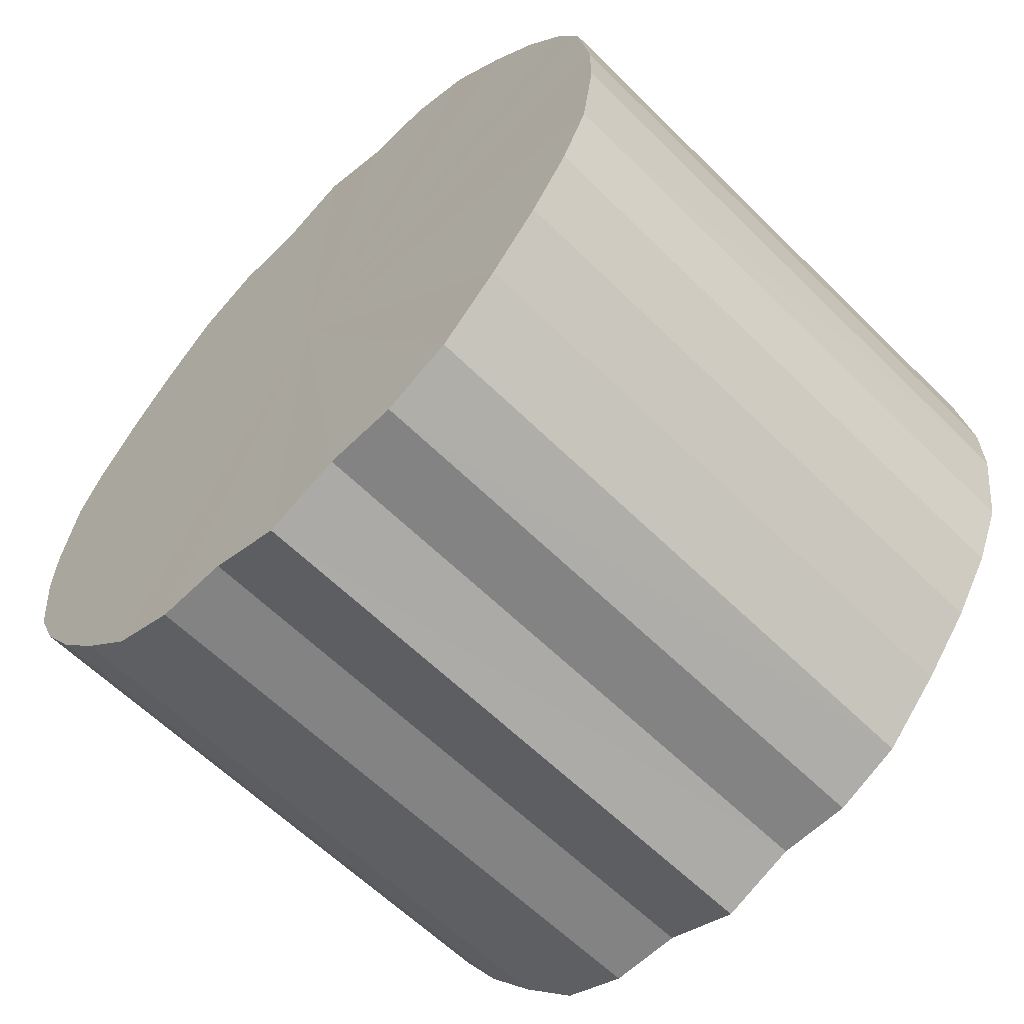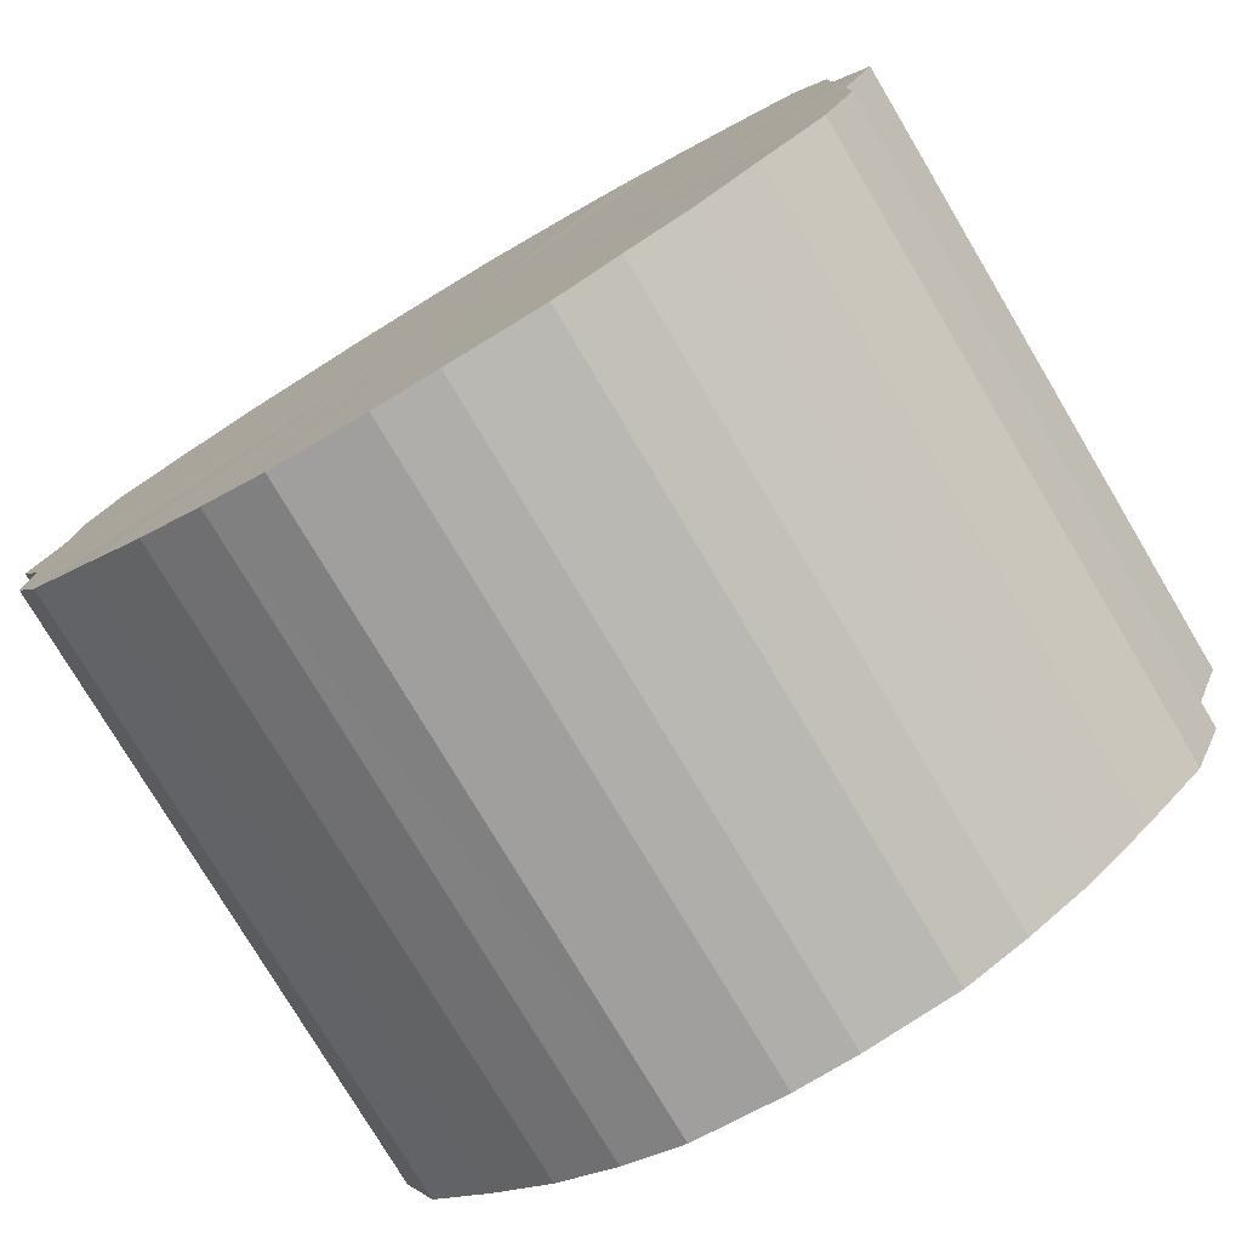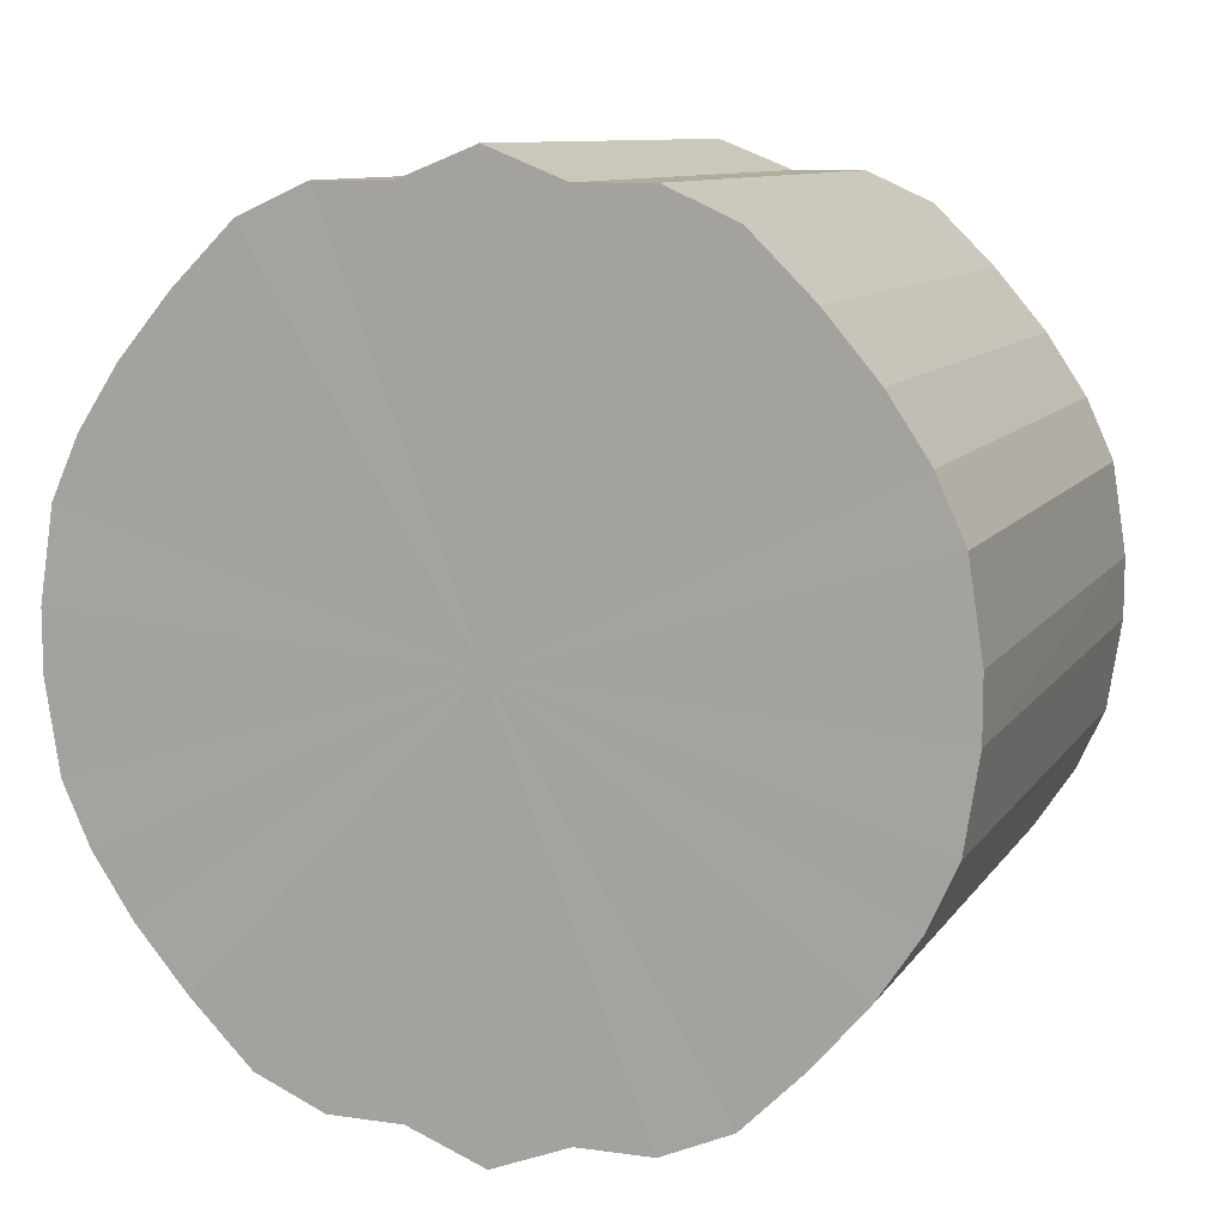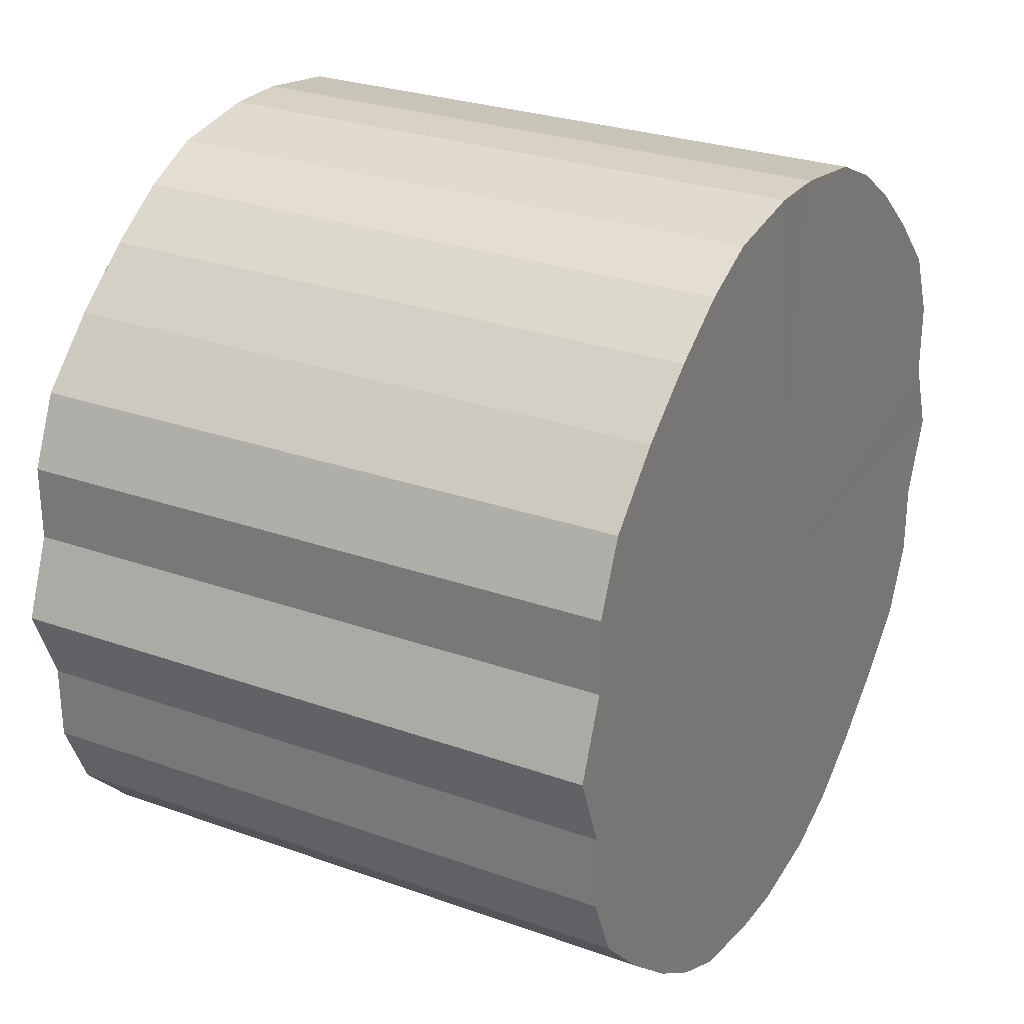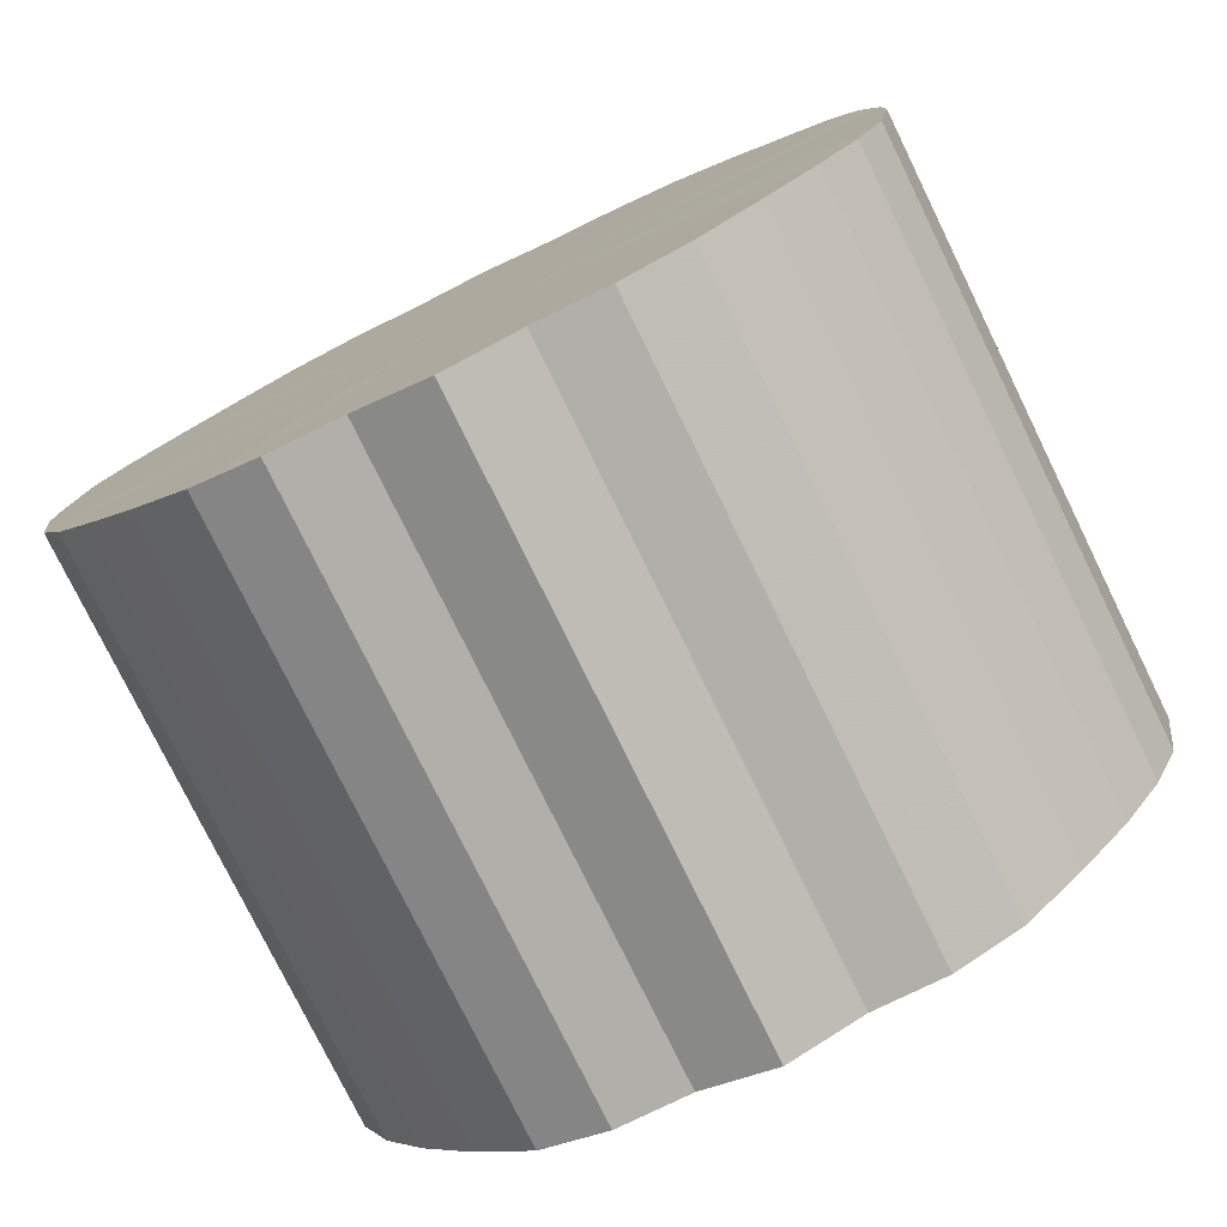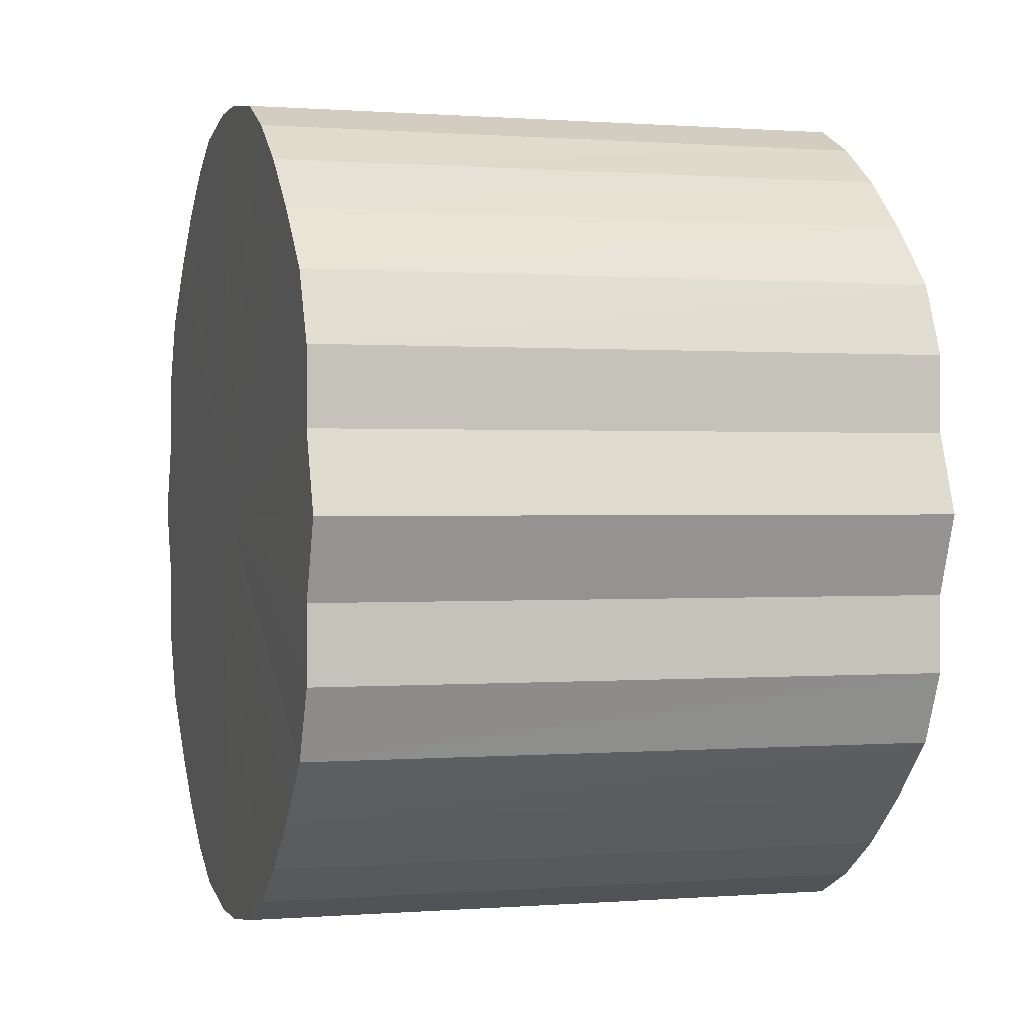
<metadata>
{"format":"obj","ext":"obj","renderer":"f3d","projection":"perspective","resolution":1024,"background":"white","views":[{"elev":-61.2,"azim":-45.1,"up":"+Y"},{"elev":-77.7,"azim":120.8,"up":"+Z"},{"elev":9.9,"azim":110.2,"up":"+Y"},{"elev":27.4,"azim":-151.2,"up":"+Z"},{"elev":-77.9,"azim":116.1,"up":"+Y"},{"elev":0.4,"azim":-16.5,"up":"+Z"}]}
</metadata>
<code>
o 22552
v 2168 1863 7.413
v 2168 1863 7.438
v 2168 1863 7.413
v 2168 1863 7.462
v 2168 1863 7.438
v 2168 1863 7.388
v 2168 1863 7.388
v 2168 1863 7.485
v 2168 1863 7.462
v 2168 1863 7.363
v 2168 1863 7.363
v 2168 1863 7.505
v 2168 1863 7.485
v 2168 1863 7.341
v 2168 1863 7.341
v 2168 1863 7.522
v 2168 1863 7.505
v 2168 1863 7.321
v 2168 1863 7.321
v 2168 1863 7.535
v 2168 1863 7.522
v 2168 1863 7.304
v 2168 1863 7.304
v 2168 1863 7.544
v 2168 1863 7.535
v 2168 1863 7.29
v 2168 1863 7.29
v 2168 1863 7.549
v 2168 1863 7.544
v 2168 1863 7.281
v 2168 1863 7.281
v 2168 1863 7.549
v 2168 1863 7.549
v 2168 1863 7.277
v 2168 1863 7.277
v 2168 1863 7.544
v 2168 1863 7.549
v 2168 1863 7.277
v 2168 1863 7.277
v 2168 1863 7.535
v 2168 1863 7.544
v 2168 1863 7.281
v 2168 1863 7.281
v 2168 1863 7.522
v 2168 1863 7.535
v 2168 1863 7.29
v 2168 1863 7.29
v 2168 1863 7.505
v 2168 1863 7.522
v 2168 1863 7.304
v 2168 1863 7.304
v 2168 1863 7.485
v 2168 1863 7.505
v 2168 1863 7.321
v 2168 1863 7.321
v 2168 1863 7.462
v 2168 1863 7.485
v 2168 1863 7.341
v 2168 1863 7.341
v 2168 1863 7.438
v 2168 1863 7.462
v 2168 1863 7.363
v 2168 1863 7.363
v 2168 1863 7.413
v 2168 1863 7.438
v 2168 1863 7.388
v 2168 1863 7.388
v 2168 1863 7.413
v 2168 1863 7.413
v 2168 1863 7.438
v 2168 1863 7.438
v 2168 1863 7.462
v 2168 1863 7.462
v 2168 1863 7.388
v 2168 1863 7.413
v 2168 1863 7.363
v 2168 1863 7.388
v 2168 1863 7.485
v 2168 1863 7.485
v 2168 1863 7.341
v 2168 1863 7.363
v 2168 1863 7.321
v 2168 1863 7.341
v 2168 1863 7.505
v 2168 1863 7.505
v 2168 1863 7.304
v 2168 1863 7.321
v 2168 1863 7.29
v 2168 1863 7.304
v 2168 1863 7.522
v 2168 1863 7.522
v 2168 1863 7.281
v 2168 1863 7.29
v 2168 1863 7.277
v 2168 1863 7.281
v 2168 1863 7.535
v 2168 1863 7.535
v 2168 1863 7.277
v 2168 1863 7.277
v 2168 1863 7.281
v 2168 1863 7.277
v 2168 1863 7.544
v 2168 1863 7.544
v 2168 1863 7.29
v 2168 1863 7.281
v 2168 1863 7.304
v 2168 1863 7.29
v 2168 1863 7.549
v 2168 1863 7.549
v 2168 1863 7.321
v 2168 1863 7.304
v 2168 1863 7.341
v 2168 1863 7.321
v 2168 1863 7.549
v 2168 1863 7.549
v 2168 1863 7.363
v 2168 1863 7.341
v 2168 1863 7.388
v 2168 1863 7.363
v 2168 1863 7.544
v 2168 1863 7.544
v 2168 1863 7.413
v 2168 1863 7.388
v 2168 1863 7.438
v 2168 1863 7.413
v 2168 1863 7.535
v 2168 1863 7.535
v 2168 1863 7.462
v 2168 1863 7.438
v 2168 1863 7.485
v 2168 1863 7.462
v 2168 1863 7.522
v 2168 1863 7.522
v 2168 1863 7.505
v 2168 1863 7.485
v 2168 1863 7.505
v 2168 1863 7.413
v 2168 1863 7.438
v 2168 1863 7.413
v 2168 1863 7.462
v 2168 1863 7.388
v 2168 1863 7.485
v 2168 1863 7.363
v 2168 1863 7.505
v 2168 1863 7.341
v 2168 1863 7.522
v 2168 1863 7.321
v 2168 1863 7.535
v 2168 1863 7.304
v 2168 1863 7.544
v 2168 1863 7.29
v 2168 1863 7.549
v 2168 1863 7.281
v 2168 1863 7.549
v 2168 1863 7.277
v 2168 1863 7.544
v 2168 1863 7.277
v 2168 1863 7.535
v 2168 1863 7.281
v 2168 1863 7.522
v 2168 1863 7.29
v 2168 1863 7.505
v 2168 1863 7.304
v 2168 1863 7.485
v 2168 1863 7.321
v 2168 1863 7.462
v 2168 1863 7.341
v 2168 1863 7.438
v 2168 1863 7.363
v 2168 1863 7.413
v 2168 1863 7.388
v 2168 1863 7.413
v 2168 1863 7.413
v 2168 1863 7.438
v 2168 1863 7.388
v 2168 1863 7.462
v 2168 1863 7.363
v 2168 1863 7.485
v 2168 1863 7.341
v 2168 1863 7.505
v 2168 1863 7.321
v 2168 1863 7.522
v 2168 1863 7.304
v 2168 1863 7.535
v 2168 1863 7.29
v 2168 1863 7.544
v 2168 1863 7.281
v 2168 1863 7.549
v 2168 1863 7.277
v 2168 1863 7.549
v 2168 1863 7.277
v 2168 1863 7.544
v 2168 1863 7.281
v 2168 1863 7.535
v 2168 1863 7.29
v 2168 1863 7.522
v 2168 1863 7.304
v 2168 1863 7.505
v 2168 1863 7.321
v 2168 1863 7.485
v 2168 1863 7.341
v 2168 1863 7.462
v 2168 1863 7.363
v 2168 1863 7.438
v 2168 1863 7.388
v 2168 1863 7.413
f 1 2 3
f 2 4 5
f 6 1 7
f 4 8 9
f 10 6 11
f 8 12 13
f 14 10 15
f 12 16 17
f 18 14 19
f 16 20 21
f 22 18 23
f 20 24 25
f 26 22 27
f 24 28 29
f 30 26 31
f 28 32 33
f 34 30 35
f 32 36 37
f 38 34 39
f 36 40 41
f 42 38 43
f 40 44 45
f 46 42 47
f 44 48 49
f 50 46 51
f 48 52 53
f 54 50 55
f 52 56 57
f 58 54 59
f 56 60 61
f 62 58 63
f 60 64 65
f 66 62 67
f 64 66 68
f 69 70 71
f 71 72 73
f 74 75 69
f 76 77 74
f 73 78 79
f 80 81 76
f 82 83 80
f 79 84 85
f 86 87 82
f 88 89 86
f 85 90 91
f 92 93 88
f 94 95 92
f 91 96 97
f 98 99 94
f 100 101 98
f 97 102 103
f 104 105 100
f 106 107 104
f 103 108 109
f 110 111 106
f 112 113 110
f 109 114 115
f 116 117 112
f 118 119 116
f 115 120 121
f 122 123 118
f 124 125 122
f 121 126 127
f 128 129 124
f 130 131 128
f 127 132 133
f 134 135 130
f 133 136 134
f 137 138 139
f 137 140 138
f 137 139 141
f 137 142 140
f 137 141 143
f 137 144 142
f 137 143 145
f 137 146 144
f 137 145 147
f 137 148 146
f 137 147 149
f 137 150 148
f 137 149 151
f 137 152 150
f 137 151 153
f 137 154 152
f 137 153 155
f 137 156 154
f 137 155 157
f 137 158 156
f 137 157 159
f 137 160 158
f 137 159 161
f 137 162 160
f 137 161 163
f 137 164 162
f 137 163 165
f 137 166 164
f 137 165 167
f 137 168 166
f 137 167 169
f 137 170 168
f 137 169 171
f 137 171 170
f 172 173 174
f 172 175 173
f 172 174 176
f 172 177 175
f 172 176 178
f 172 179 177
f 172 178 180
f 172 181 179
f 172 180 182
f 172 183 181
f 172 182 184
f 172 185 183
f 172 184 186
f 172 187 185
f 172 186 188
f 172 189 187
f 172 188 190
f 172 191 189
f 172 190 192
f 172 193 191
f 172 192 194
f 172 195 193
f 172 194 196
f 172 197 195
f 172 196 198
f 172 199 197
f 172 198 200
f 172 201 199
f 172 200 202
f 172 203 201
f 172 202 204
f 172 205 203
f 172 204 206
f 172 206 205

</code>
